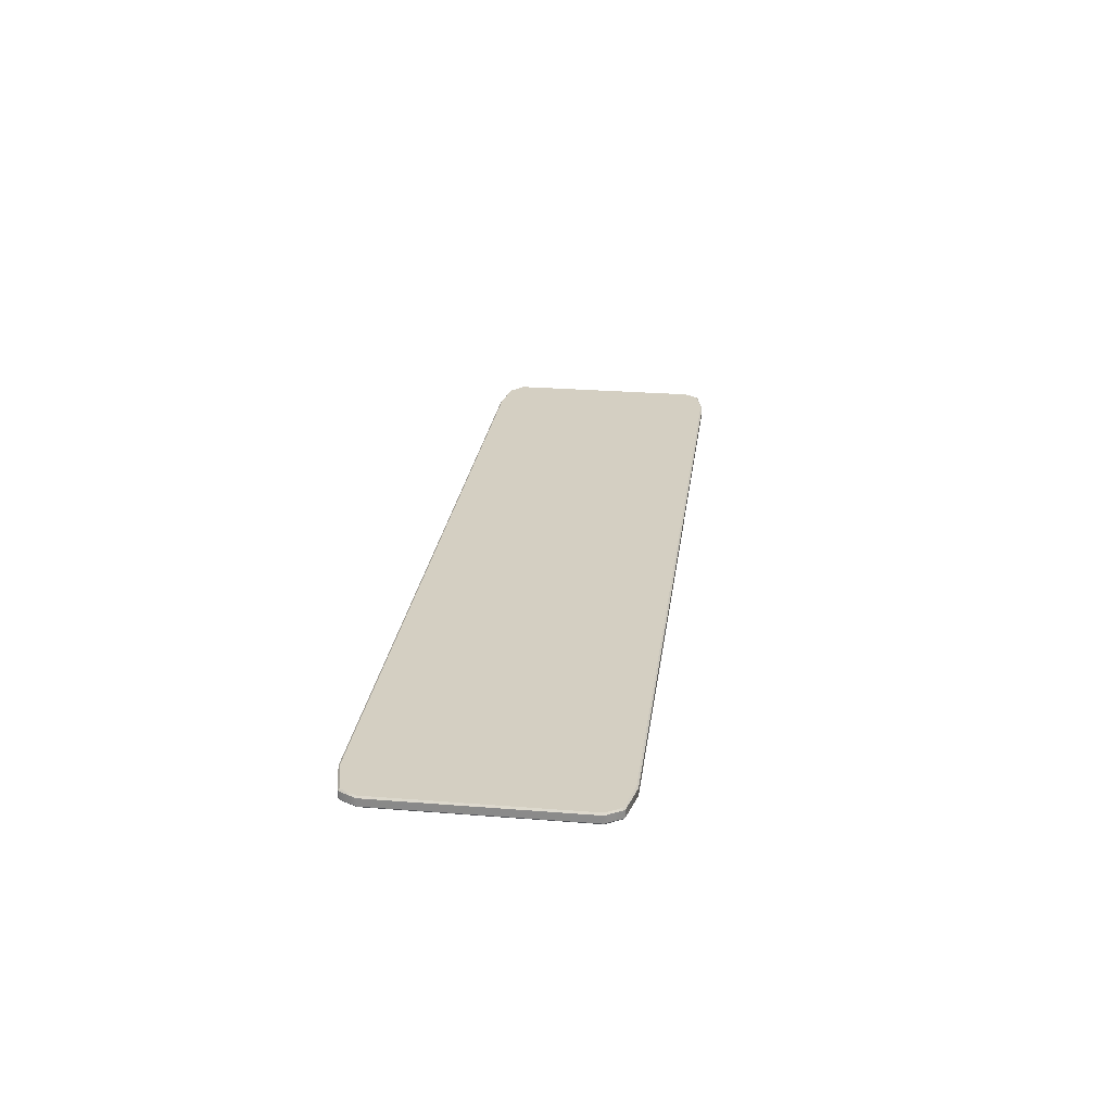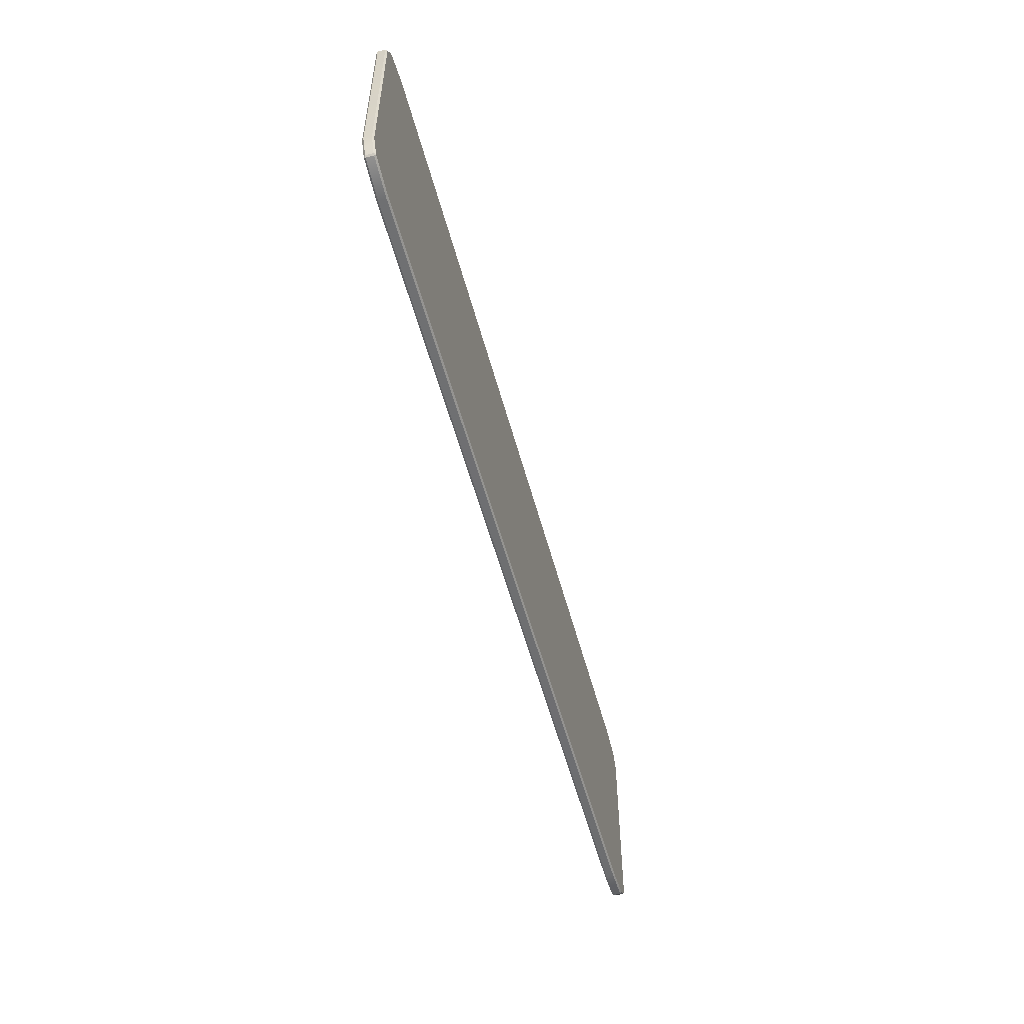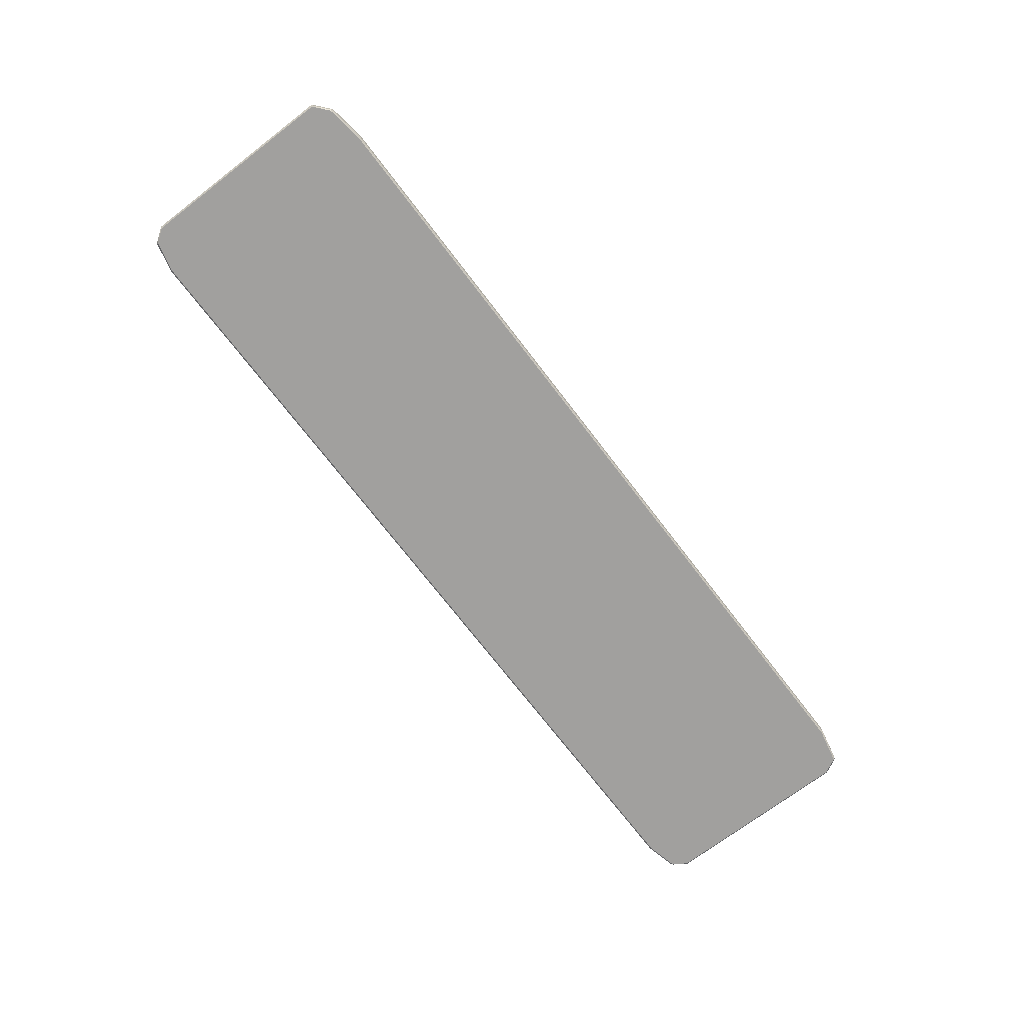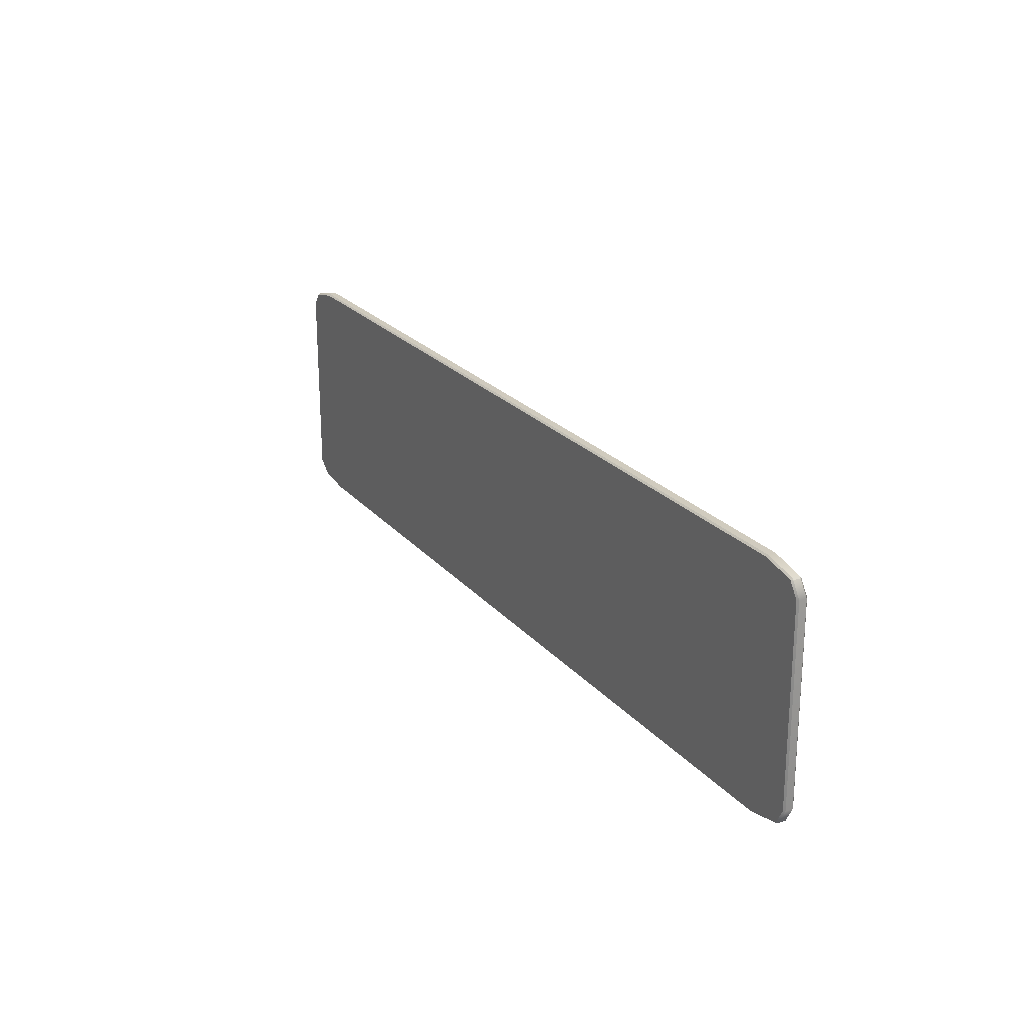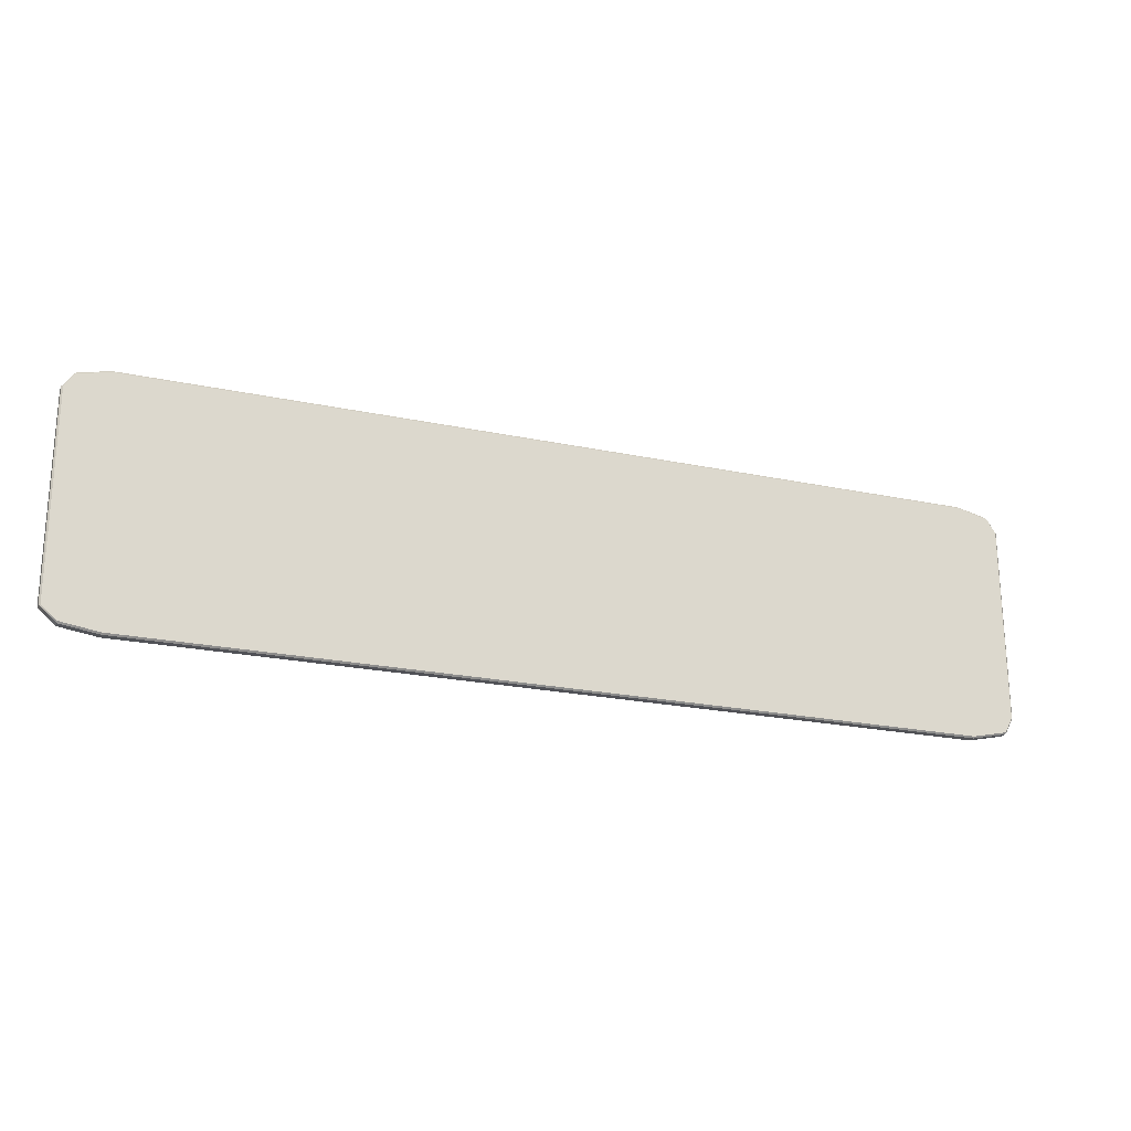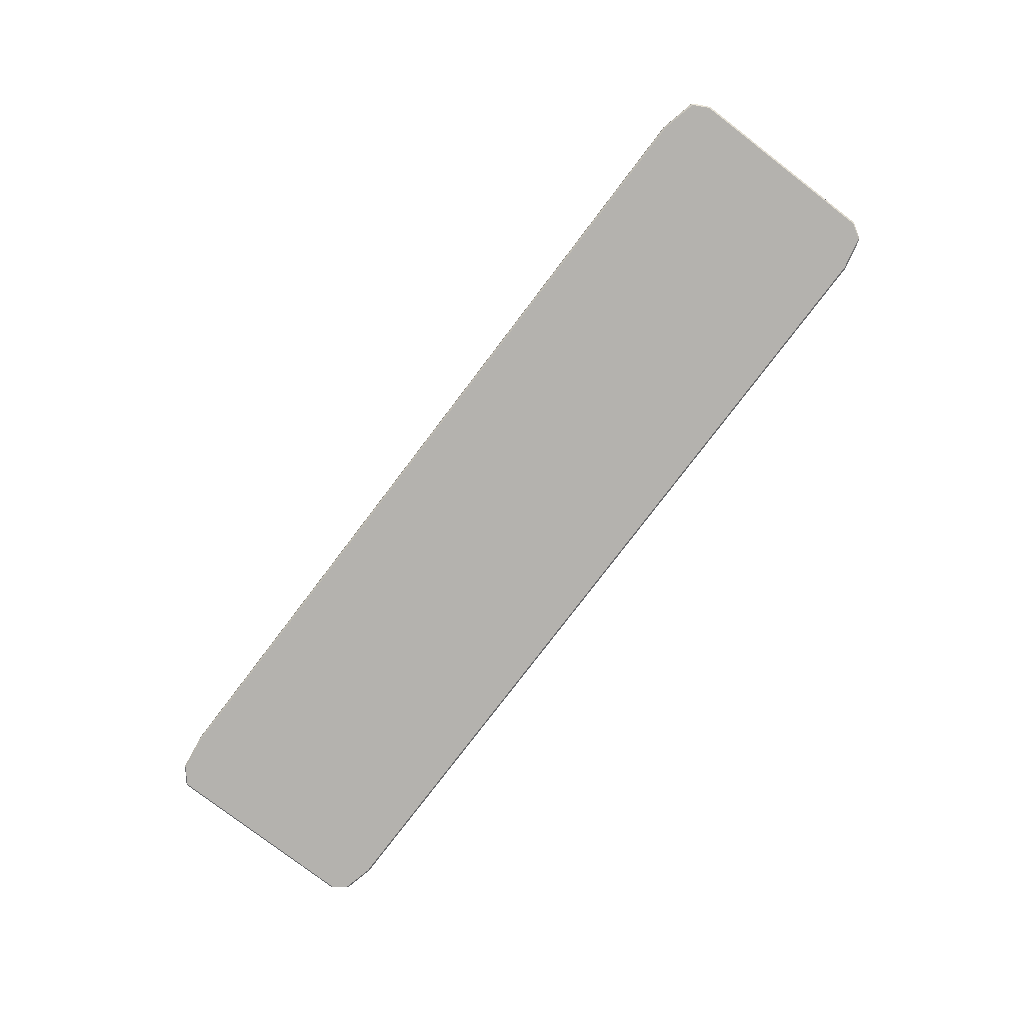
<metadata>
{"format":"obj","ext":"obj","renderer":"f3d","projection":"perspective","resolution":1024,"background":"white","views":[{"elev":25.4,"azim":-82.5,"up":"+Y"},{"elev":-54.5,"azim":-75.1,"up":"+Z"},{"elev":-71.8,"azim":127.4,"up":"+Y"},{"elev":23.3,"azim":-119.7,"up":"+Z"},{"elev":-21.5,"azim":159.0,"up":"+Z"},{"elev":-79.7,"azim":-127.3,"up":"+Y"}]}
</metadata>
<code>
g default
v -626.4 656.5 -689.7
v -626.4 657.9 -688.3
v -627.8 657.9 -689.7
v 205.4 657.9 -690.4
v 203.9 657.9 -688.9
v 203.9 656.5 -690.4
v -627.8 664.7 -689.7
v -626.4 664.7 -688.3
v -626.4 666.2 -689.7
v 203.9 666.2 -690.4
v 203.9 664.7 -688.9
v 205.4 664.7 -690.4
v -629.7 664.7 -894.7
v -628.3 666.2 -894.7
v -628.3 664.7 -896.2
v 199.8 664.7 -898.4
v 199.8 666.2 -896.9
v 201.2 664.7 -896.9
v -629.7 657.9 -894.7
v -628.3 657.9 -896.2
v -628.3 656.5 -894.7
v 199.8 656.5 -896.9
v 199.8 657.9 -898.4
v 201.2 657.9 -896.9
v -637 657.9 -880.4
v -637 664.7 -880.4
v -635.6 666.2 -880.4
v 213.2 666.2 -885.6
v 214.6 664.7 -885.6
v 214.6 657.9 -885.6
v 213.2 656.5 -885.6
v -635.6 656.5 -880.4
v -636.1 657.9 -702.6
v -636.1 664.7 -702.6
v -634.7 666.2 -702.6
v 212.7 666.2 -702.6
v 214.2 664.7 -702.6
v 214.2 657.9 -702.6
v 212.7 656.5 -702.6
v -634.7 656.5 -702.6
v 176.3 656.5 -683.9
v 176.3 656.5 -702.6
v 176.3 656.5 -885.4
v 166 656.5 -901.9
v 166 657.9 -903.4
v 166 664.7 -903.4
v 166 666.2 -901.9
v 176.3 666.2 -885.4
v 176.3 666.2 -702.6
v 176.3 666.2 -683.9
v 176.3 664.7 -682.4
v 176.3 657.9 -682.4
v -597.3 656.5 -683.1
v -603.1 656.5 -702.6
v -603.1 656.5 -885.4
v -595.5 656.5 -901.9
v -595.5 657.9 -903.4
v -595.5 664.7 -903.4
v -595.5 666.2 -901.9
v -603.1 666.2 -885.4
v -603.1 666.2 -702.6
v -597.3 666.2 -683.1
v -597.3 664.7 -681.6
v -597.3 657.9 -681.6
g pCube9
f 32 25 19 21
f 52 41 6 5
f 3 2 8 7
f 30 31 22 24
f 5 4 12 11
f 26 27 14 13
f 50 51 11 10
f 28 29 18 17
f 13 15 20 19
f 46 47 17 16
f 16 18 24 23
f 44 45 23 22
f 51 52 5 11
f 47 48 28 17
f 45 46 16 23
f 43 44 22 31
f 29 30 24 18
f 19 25 26 13
f 1 2 3
f 4 5 6
f 7 8 9
f 10 11 12
f 13 14 15
f 16 17 18
f 19 20 21
f 22 23 24
f 26 25 33 34
f 34 35 27 26
f 48 49 36 28
f 36 37 29 28
f 37 38 30 29
f 38 39 31 30
f 42 43 31 39
f 40 33 25 32
f 34 33 3 7
f 7 9 35 34
f 49 50 10 36
f 10 12 37 36
f 4 38 37 12
f 4 6 39 38
f 41 42 39 6
f 1 3 33 40
f 53 54 42 41
f 54 55 43 42
f 55 56 44 43
f 56 57 45 44
f 57 58 46 45
f 58 59 47 46
f 59 60 48 47
f 60 61 49 48
f 61 62 50 49
f 62 63 51 50
f 63 64 52 51
f 64 53 41 52
f 40 54 53 1
f 32 55 54 40
f 21 56 55 32
f 21 20 57 56
f 15 58 57 20
f 15 14 59 58
f 27 60 59 14
f 35 61 60 27
f 9 62 61 35
f 9 8 63 62
f 2 64 63 8
f 2 1 53 64

</code>
